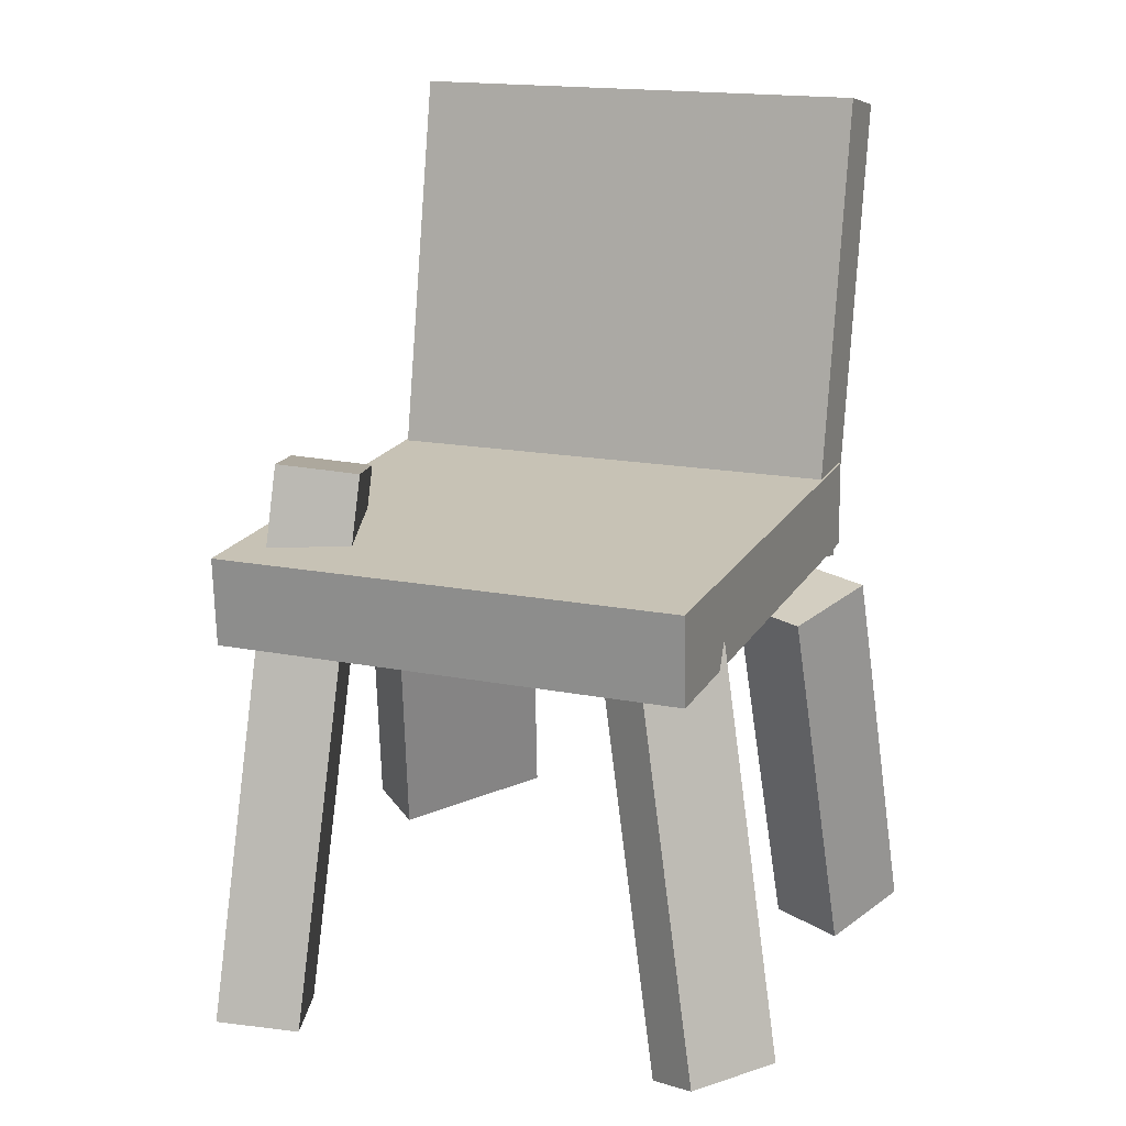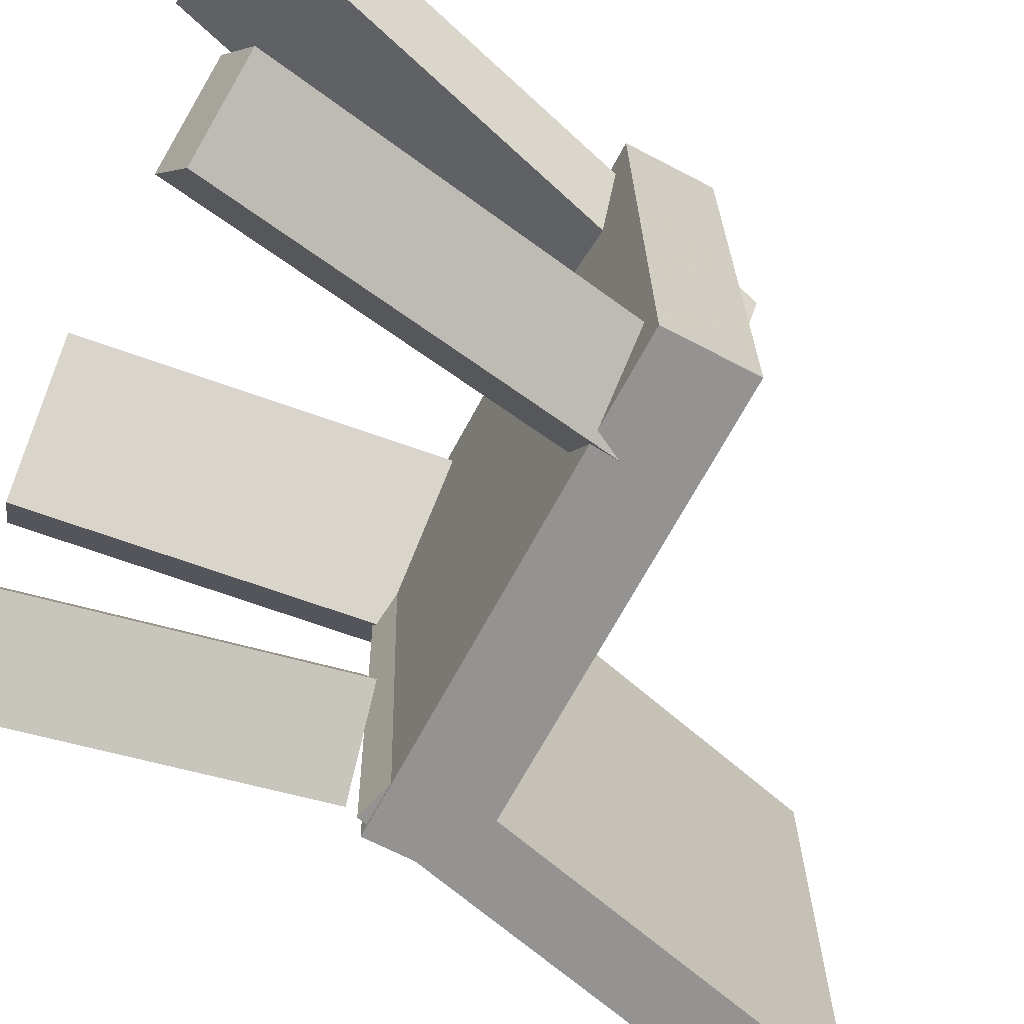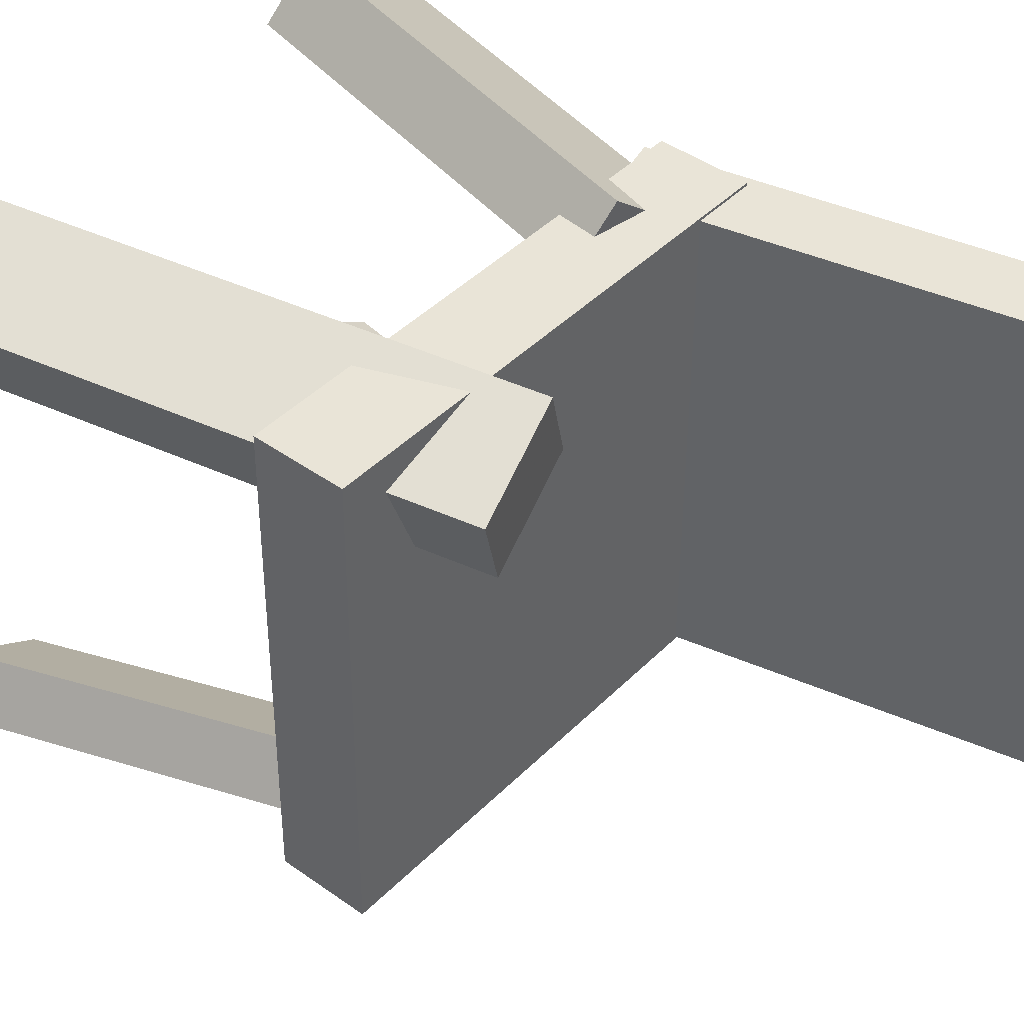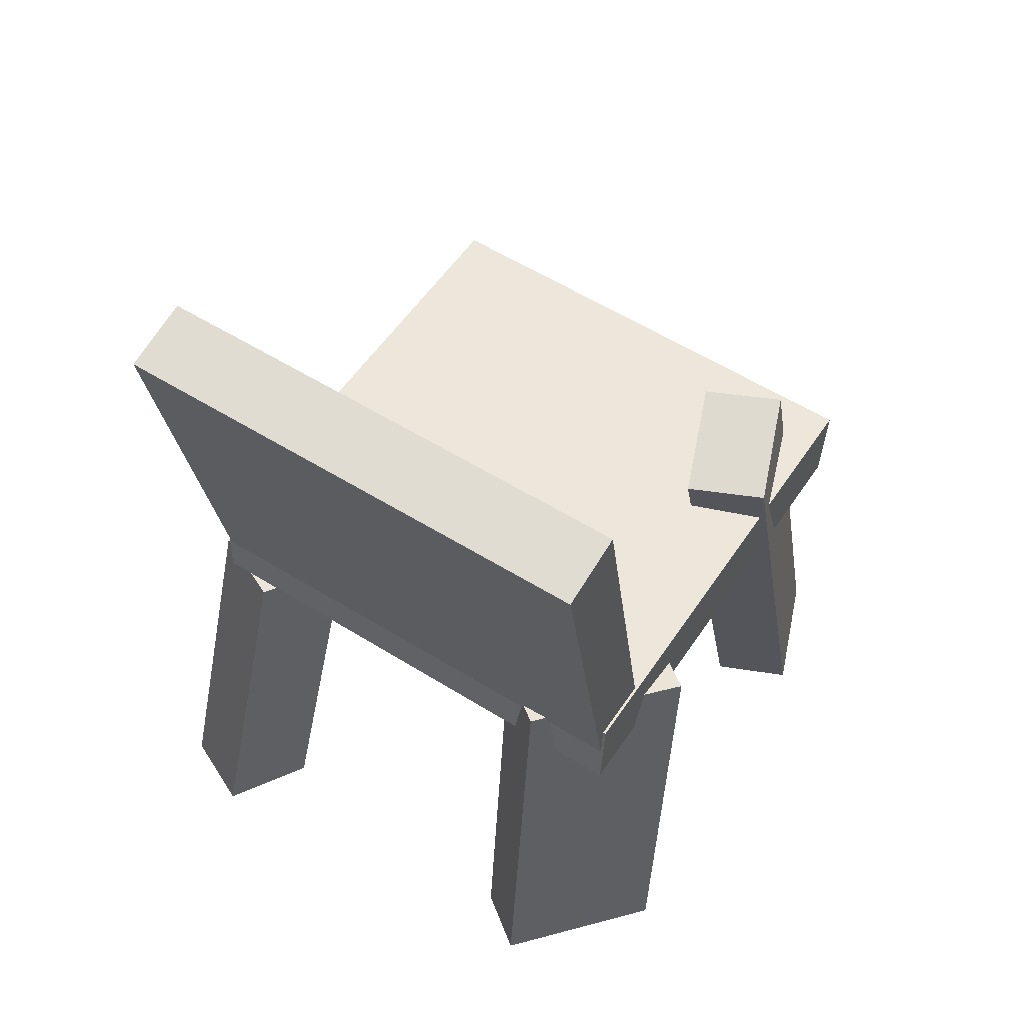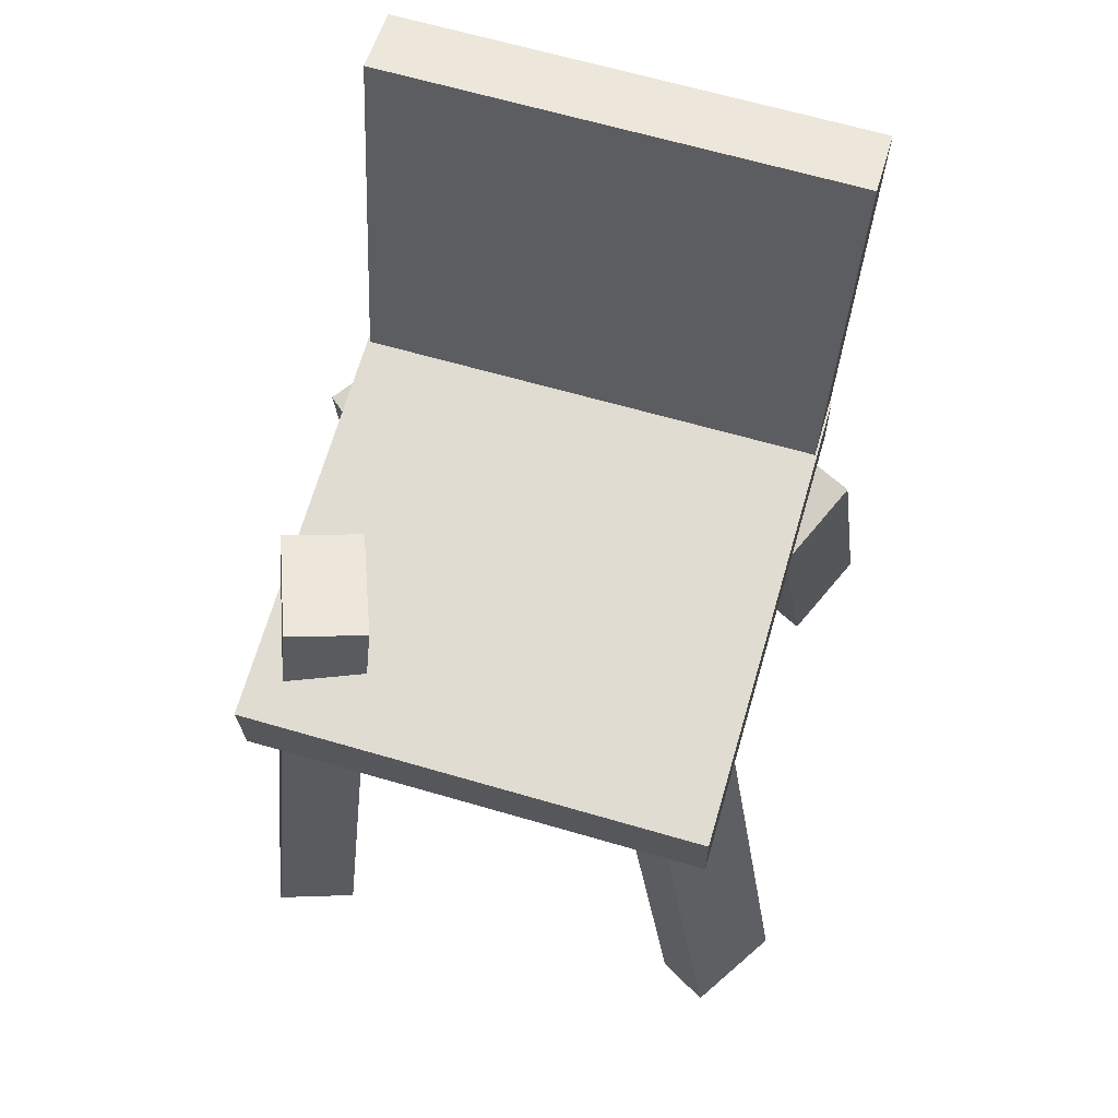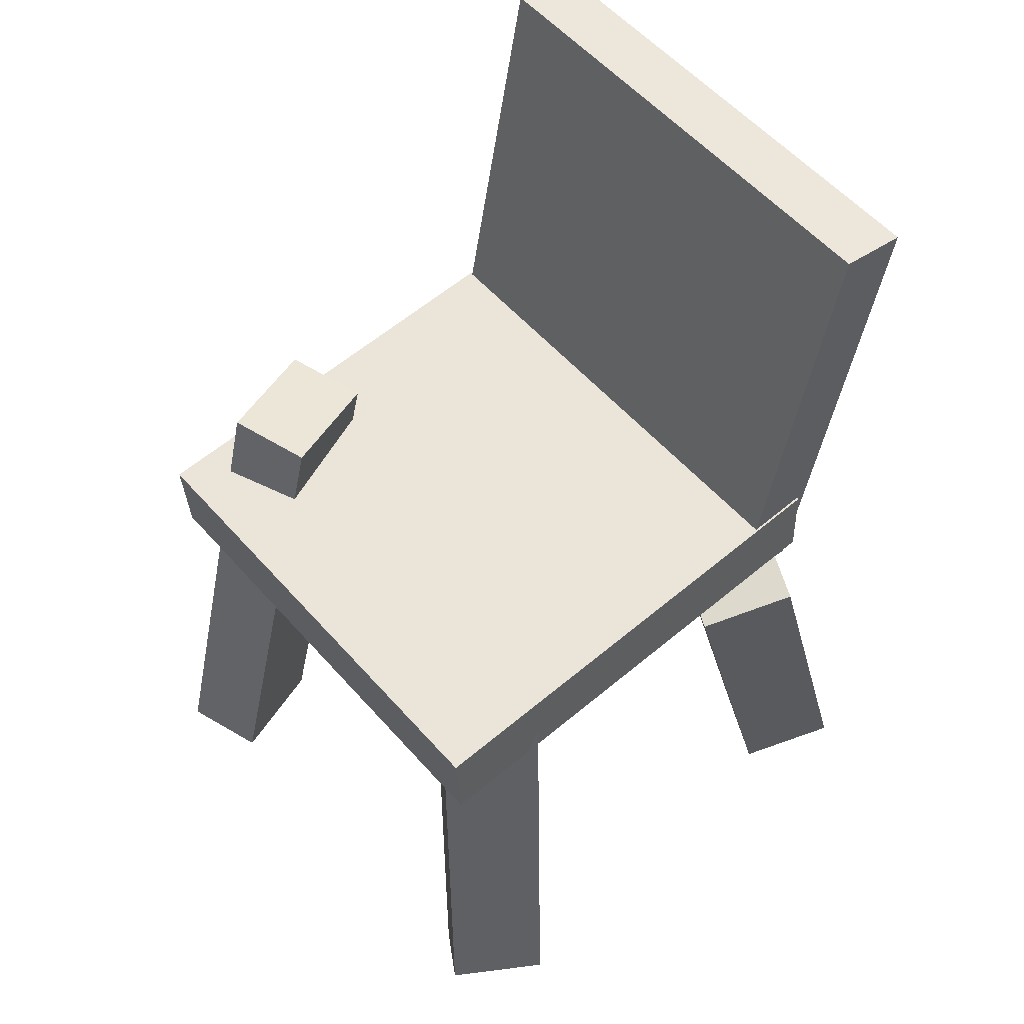
<metadata>
{"format":"obj","ext":"obj","renderer":"f3d","projection":"perspective","resolution":1024,"background":"white","views":[{"elev":17.0,"azim":111.6,"up":"+Y"},{"elev":-66.1,"azim":59.4,"up":"+Z"},{"elev":44.0,"azim":127.7,"up":"+Z"},{"elev":56.9,"azim":-58.1,"up":"+Y"},{"elev":66.4,"azim":105.4,"up":"+Y"},{"elev":56.2,"azim":138.5,"up":"+Y"}]}
</metadata>
<code>
v -0.156 -0.0292 -0.1896
v -0.162 -0.03005 0.2009
v -0.2294 0.3536 -0.1899
v -0.2354 0.3527 0.2006
v -0.09922 -0.0183 -0.1887
v -0.1052 -0.01915 0.2018
v -0.1726 0.3645 -0.189
v -0.1786 0.3636 0.2015
f 1.0 7.0 5.0
f 1.0 3.0 7.0
f 1.0 4.0 3.0
f 1.0 2.0 4.0
f 3.0 8.0 7.0
f 3.0 4.0 8.0
f 5.0 7.0 8.0
f 5.0 8.0 6.0
f 1.0 5.0 6.0
f 1.0 6.0 2.0
f 2.0 6.0 8.0
f 2.0 8.0 4.0
v 0.1563 0.09126 0.1141
v 0.06662 0.0738 0.1473
v 0.1783 0.09888 0.1775
v 0.0886 0.08142 0.2107
v 0.2511 -0.3562 0.135
v 0.1614 -0.3736 0.1681
v 0.2731 -0.3486 0.1984
v 0.1834 -0.366 0.2316
f 9.0 15.0 13.0
f 9.0 11.0 15.0
f 9.0 12.0 11.0
f 9.0 10.0 12.0
f 11.0 16.0 15.0
f 11.0 12.0 16.0
f 13.0 15.0 16.0
f 13.0 16.0 14.0
f 9.0 13.0 14.0
f 9.0 14.0 10.0
f 10.0 14.0 16.0
f 10.0 16.0 12.0
v -0.1707 -0.3827 -0.145
v -0.09435 -0.06413 -0.123
v -0.2431 -0.3628 -0.1816
v -0.1667 -0.04425 -0.1596
v -0.1398 -0.3858 -0.2078
v -0.06345 -0.06719 -0.1858
v -0.2122 -0.3659 -0.2444
v -0.1358 -0.04732 -0.2224
f 17.0 23.0 21.0
f 17.0 19.0 23.0
f 17.0 20.0 19.0
f 17.0 18.0 20.0
f 19.0 24.0 23.0
f 19.0 20.0 24.0
f 21.0 23.0 24.0
f 21.0 24.0 22.0
f 17.0 21.0 22.0
f 17.0 22.0 18.0
f 18.0 22.0 24.0
f 18.0 24.0 20.0
v 0.17 -0.3466 -0.2117
v 0.1163 -0.01034 -0.144
v 0.1958 -0.3345 -0.2514
v 0.1421 0.001791 -0.1837
v 0.2393 -0.3447 -0.1661
v 0.1856 -0.008456 -0.09837
v 0.2651 -0.3326 -0.2059
v 0.2114 0.003673 -0.1381
f 25.0 31.0 29.0
f 25.0 27.0 31.0
f 25.0 28.0 27.0
f 25.0 26.0 28.0
f 27.0 32.0 31.0
f 27.0 28.0 32.0
f 29.0 31.0 32.0
f 29.0 32.0 30.0
f 25.0 29.0 30.0
f 25.0 30.0 26.0
f 26.0 30.0 32.0
f 26.0 32.0 28.0
v 0.2256 -0.04144 0.2091
v -0.1728 -0.0236 0.2025
v 0.2323 -0.03869 -0.1853
v -0.1661 -0.02085 -0.1919
v 0.2289 0.03144 0.2097
v -0.1695 0.04928 0.2031
v 0.2355 0.03419 -0.1847
v -0.1628 0.05203 -0.1914
f 33.0 39.0 37.0
f 33.0 35.0 39.0
f 33.0 36.0 35.0
f 33.0 34.0 36.0
f 35.0 40.0 39.0
f 35.0 36.0 40.0
f 37.0 39.0 40.0
f 37.0 40.0 38.0
f 33.0 37.0 38.0
f 33.0 38.0 34.0
f 34.0 38.0 40.0
f 34.0 40.0 36.0
v -0.1462 0.01475 0.09247
v -0.2166 -0.3077 0.1161
v -0.1821 0.0259 0.1377
v -0.2525 -0.2966 0.1613
v -0.04017 -0.001922 0.1809
v -0.1105 -0.3244 0.2045
v -0.07611 0.009229 0.2261
v -0.1465 -0.3133 0.2497
f 41.0 47.0 45.0
f 41.0 43.0 47.0
f 41.0 44.0 43.0
f 41.0 42.0 44.0
f 43.0 48.0 47.0
f 43.0 44.0 48.0
f 45.0 47.0 48.0
f 45.0 48.0 46.0
f 41.0 45.0 46.0
f 41.0 46.0 42.0
f 42.0 46.0 48.0
f 42.0 48.0 44.0

</code>
